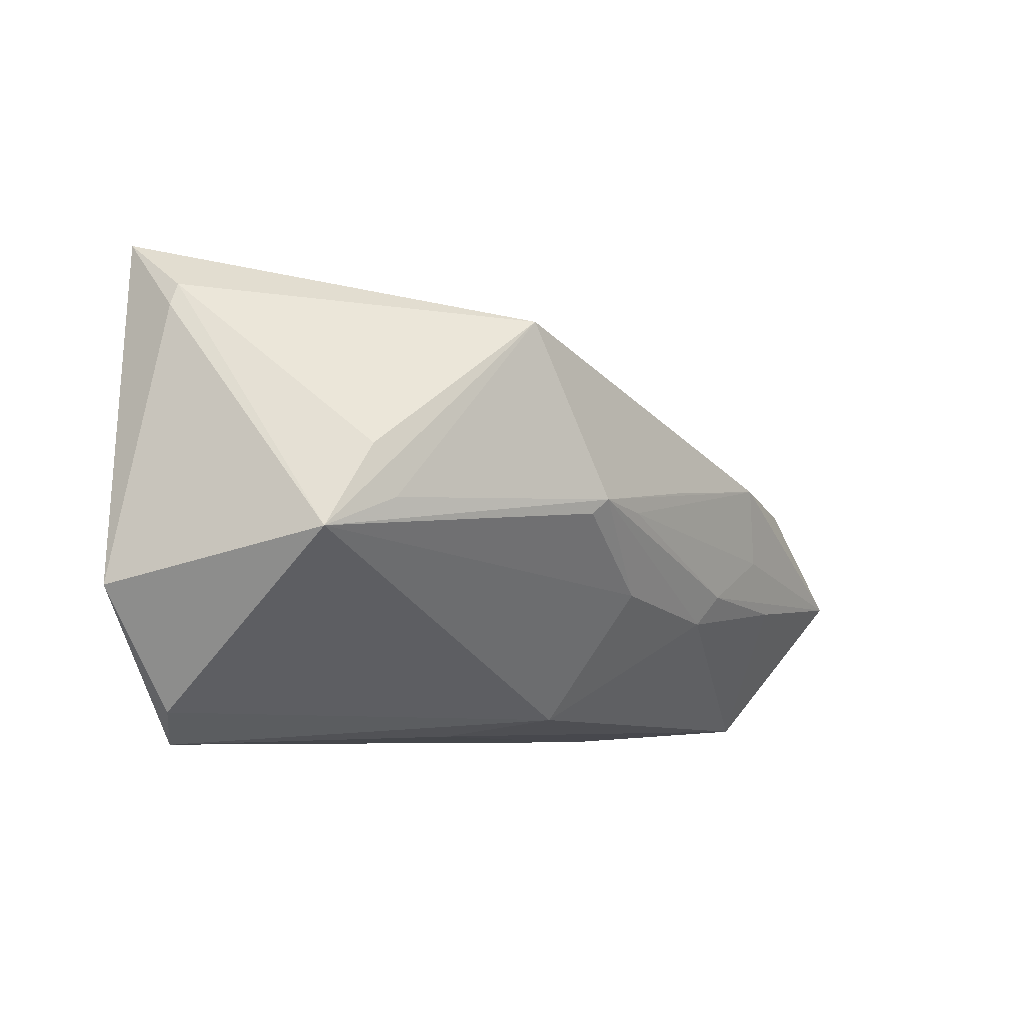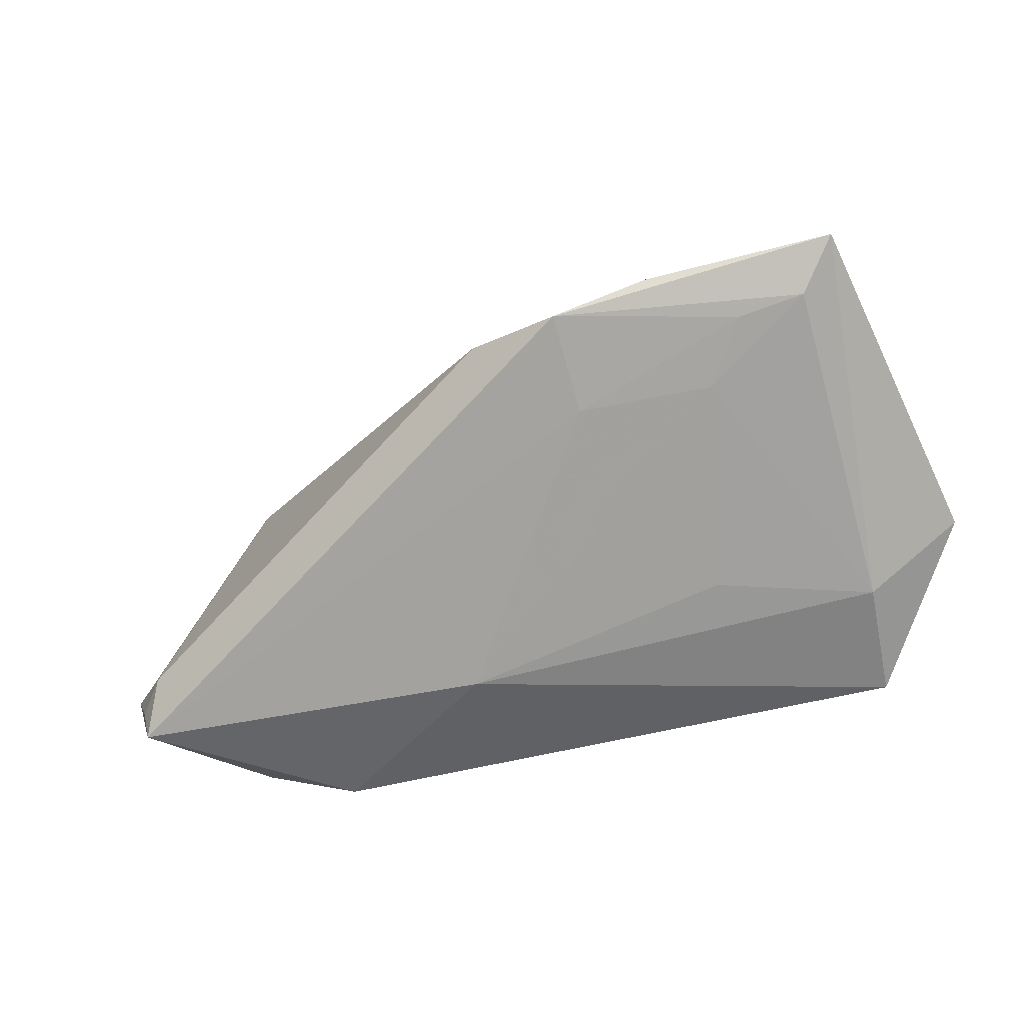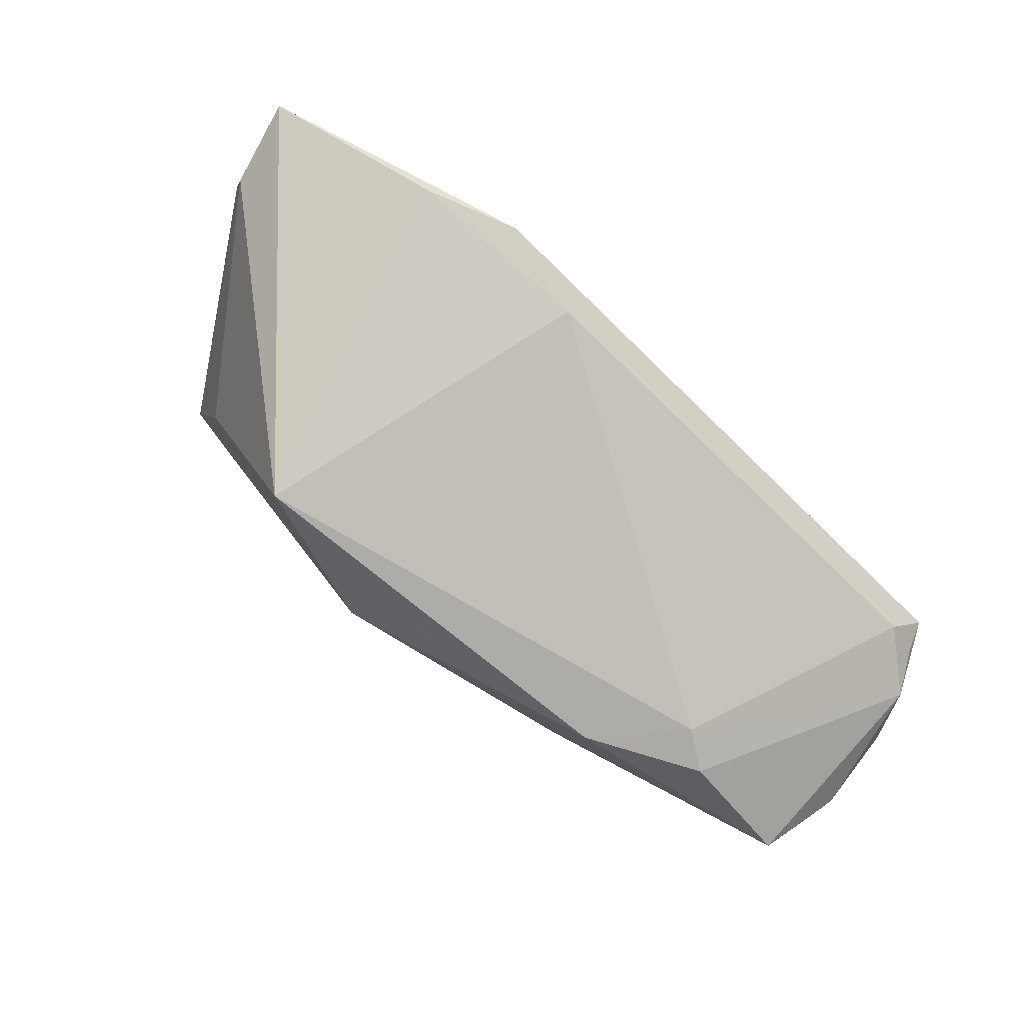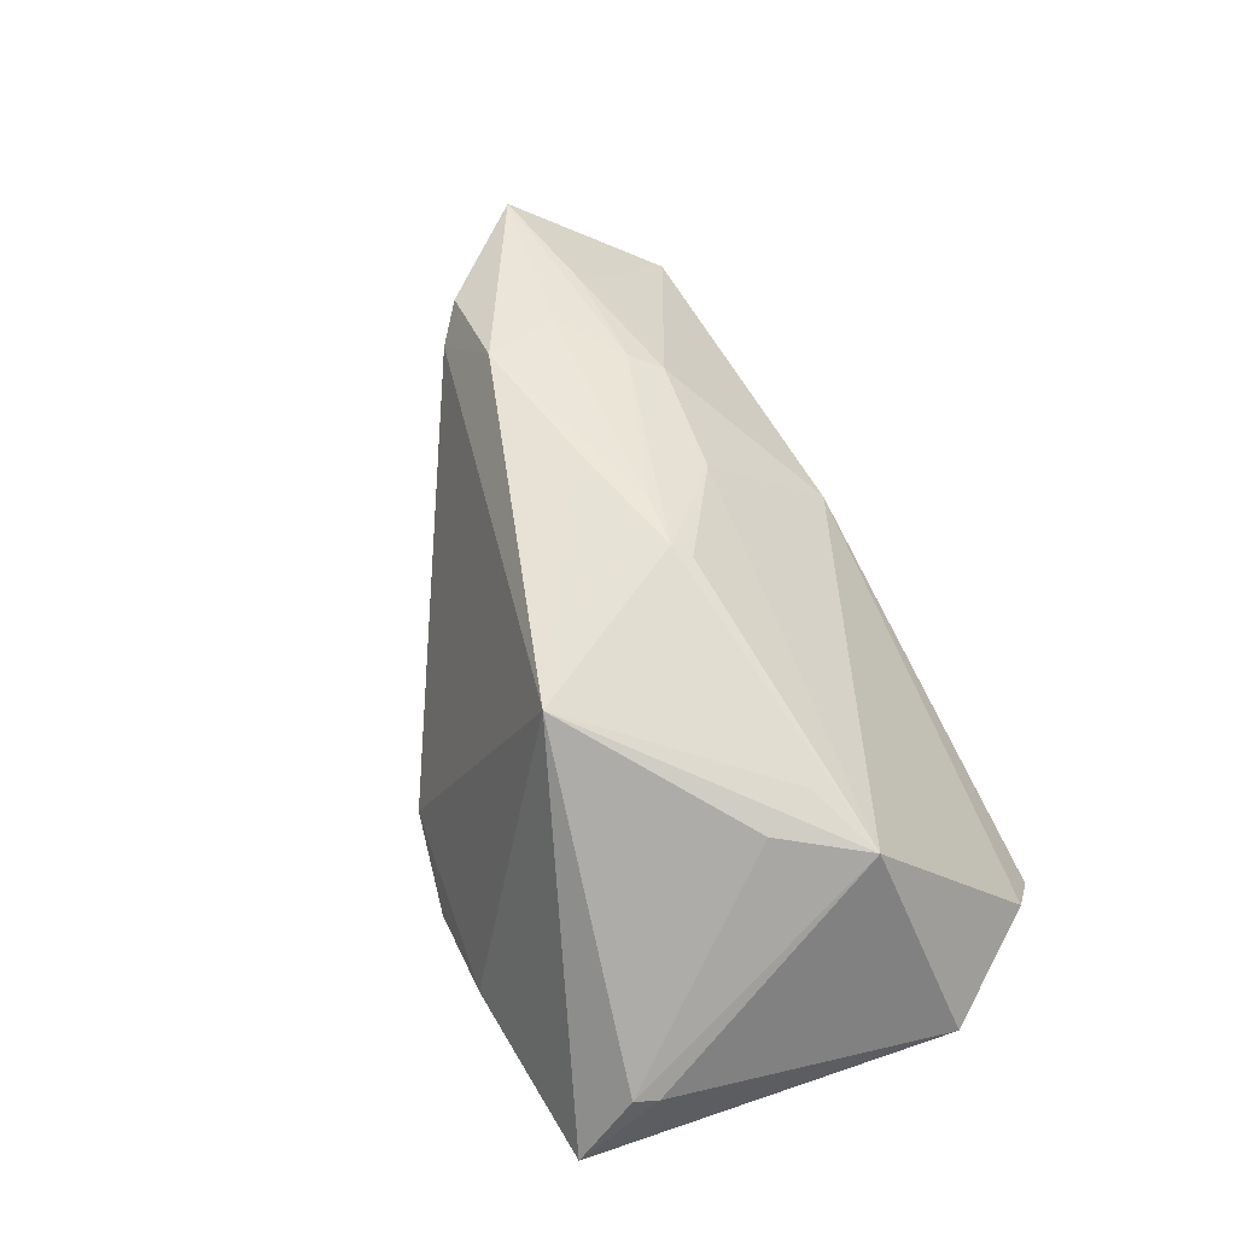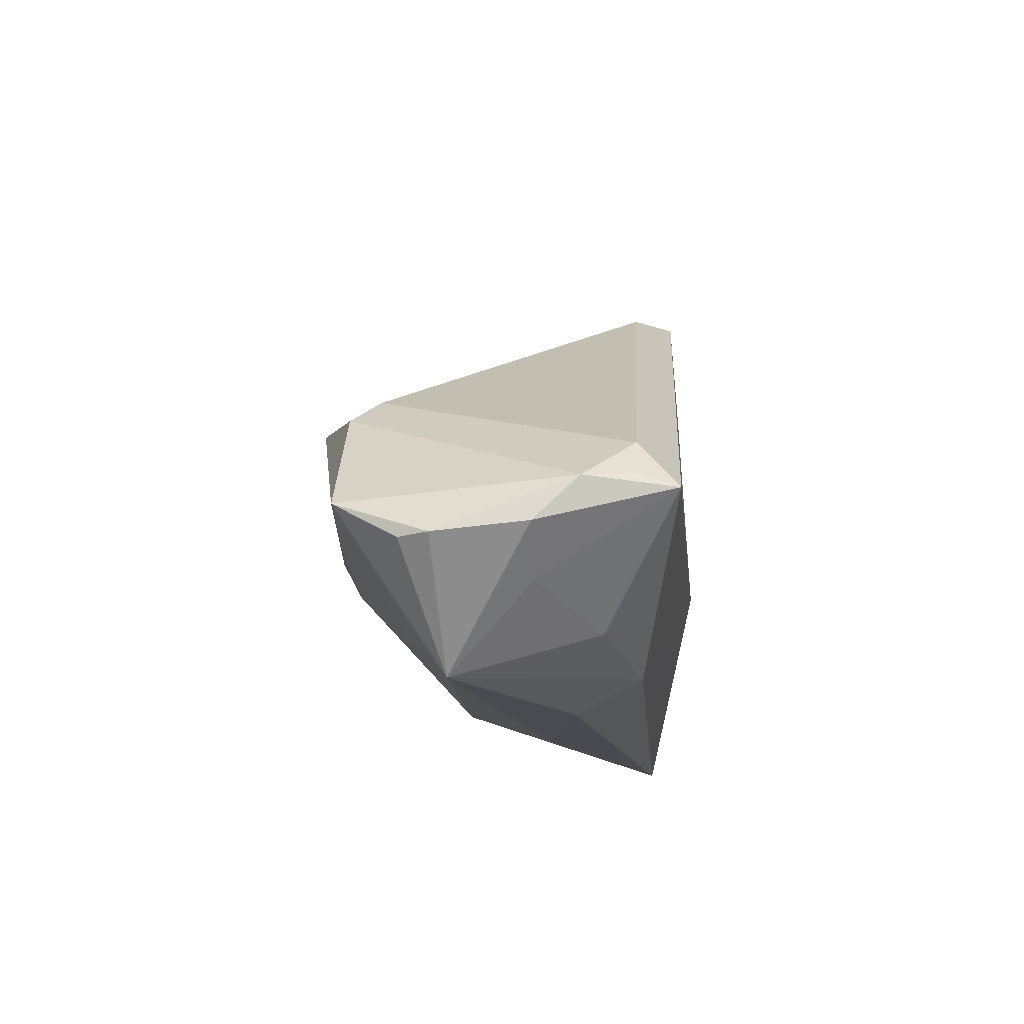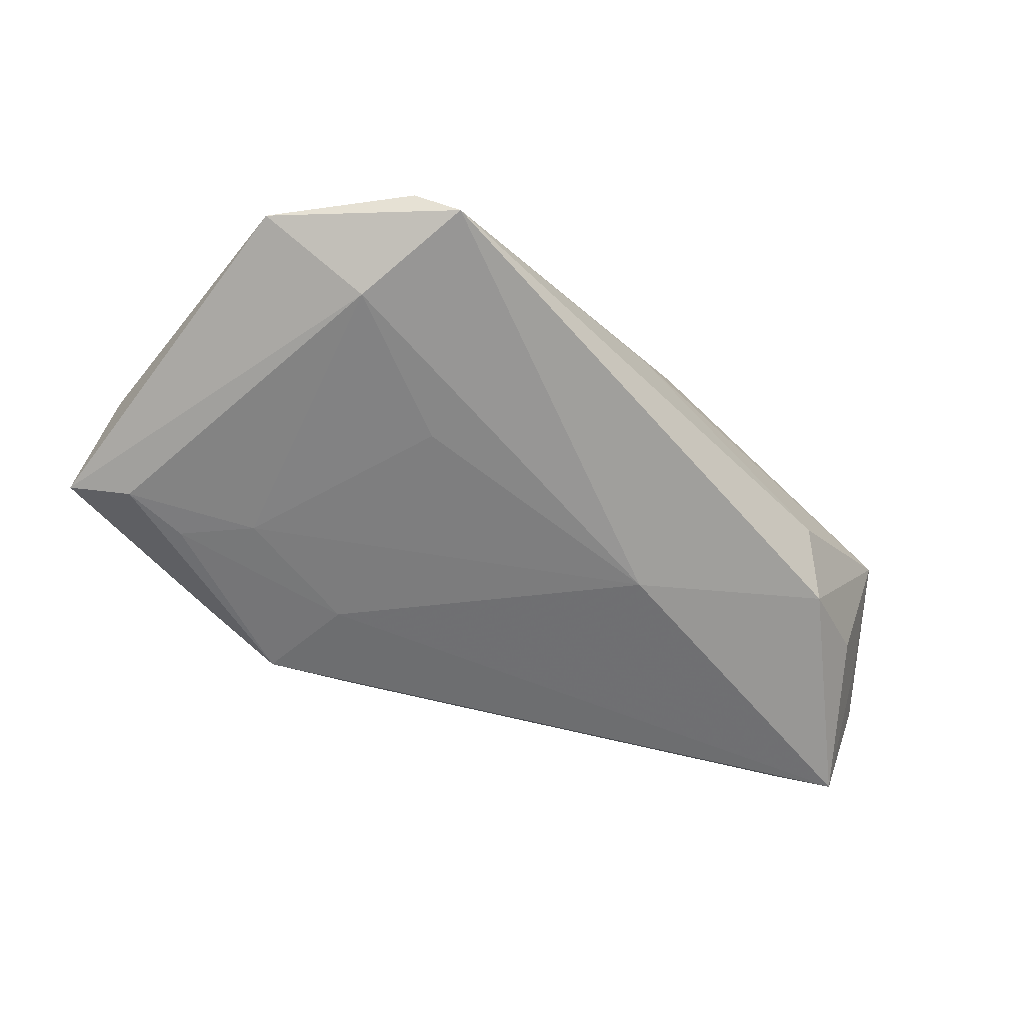
<metadata>
{"format":"obj","ext":"obj","renderer":"f3d","projection":"perspective","resolution":1024,"background":"white","views":[{"elev":-6.3,"azim":-51.7,"up":"+Y"},{"elev":-71.6,"azim":-163.9,"up":"+Z"},{"elev":68.6,"azim":32.9,"up":"+Y"},{"elev":51.5,"azim":-117.4,"up":"+Z"},{"elev":-13.7,"azim":92.2,"up":"+Y"},{"elev":-59.5,"azim":-47.5,"up":"+Z"}]}
</metadata>
<code>
v -0.0286 0.02019 -0.02032
v 0.00481 -0.009545 0.02358
v 0.06039 -0.01362 0.01482
v 0.05688 -0.001933 -0.01216
v 0.06253 -0.007136 -0.005745
v 0.0501 -0.02787 0.009853
v -0.01959 0.02388 0.02594
v -0.02397 0.03562 -0.01749
v 0.0126 -0.01161 -0.02032
v 0.03299 -0.003464 0.02567
v -0.05013 0.02556 -0.00843
v 0.004698 -0.02623 0.009578
v 0.03962 -0.01051 0.02354
v -0.0002474 0.0009497 0.02816
v 0.02977 0.006691 0.02722
v 0.0216 -0.01274 0.02317
v -0.04903 0.02836 -0.008239
v -0.007548 0.00211 0.02862
v 0.06286 -0.01238 -0.000246
v -0.01137 0.0347 -0.01941
v -0.004712 -0.02849 -0.001098
v 0.05959 -0.007982 -0.01701
v -0.04156 -0.02946 -0.01648
v -0.04305 0.02867 -0.01982
v 0.04126 0.007818 0.01887
v 0.06185 -0.01332 0.0112
v 0.0239 -0.00887 0.0252
v 0.03515 -0.02591 -0.01306
v 0.06042 -0.006434 -0.01209
v -0.02266 -0.006706 -0.02032
v 0.0003015 0.03223 -0.01388
v -0.01135 0.02171 -0.02018
v 0.05762 -0.00901 0.02265
v 0.04499 0.004452 0.02224
v 0.01103 0.00475 0.02793
v 0.04722 -0.02249 -0.008303
v -0.03445 0.02812 -0.01999
v -0.04573 -0.0254 -0.0124
v -0.03662 0.0005364 0.01782
v -0.04262 -0.0138 -0.0197
v -0.03912 0.007057 0.01626
v -0.05635 -0.009902 -0.0125
v -0.009296 0.0002072 0.02734
v -0.04842 0.03481 -0.0178
v -0.04529 -0.003395 0.01405
v 0.05668 -0.01789 -0.0003701
v 0.02997 -0.02946 -0.004818
f 8 7 31
f 44 7 8
f 25 31 7
f 8 31 20
f 20 44 8
f 15 25 7
f 31 25 4
f 22 20 4
f 4 20 31
f 32 20 22
f 9 32 22
f 44 20 24
f 33 15 10
f 7 39 18
f 34 15 33
f 25 15 34
f 7 44 17
f 42 23 38
f 47 23 28
f 22 36 28
f 28 9 22
f 23 9 28
f 22 19 46
f 46 36 22
f 47 28 6
f 6 28 36
f 36 46 6
f 6 3 33
f 6 46 19
f 22 4 29
f 30 9 40
f 40 9 23
f 40 23 42
f 42 44 40
f 44 24 40
f 1 9 30
f 32 9 1
f 30 40 1
f 1 40 24
f 35 15 7
f 7 18 35
f 35 18 15
f 14 10 15
f 15 18 14
f 5 4 25
f 25 34 5
f 5 34 33
f 5 29 4
f 5 19 22
f 22 29 5
f 7 17 41
f 12 38 23
f 12 6 16
f 13 6 33
f 16 6 13
f 26 6 19
f 3 6 26
f 19 5 26
f 33 3 26
f 26 5 33
f 37 24 20
f 37 1 24
f 20 32 37
f 32 1 37
f 27 18 16
f 27 14 18
f 16 13 27
f 10 14 27
f 33 10 27
f 27 13 33
f 45 39 7
f 7 41 45
f 42 38 45
f 45 41 17
f 38 12 45
f 43 18 45
f 45 18 39
f 21 12 23
f 6 12 21
f 21 23 47
f 47 6 21
f 2 12 16
f 2 18 43
f 16 18 2
f 43 45 2
f 2 45 12
f 42 45 11
f 11 45 17
f 11 44 42
f 11 17 44

</code>
